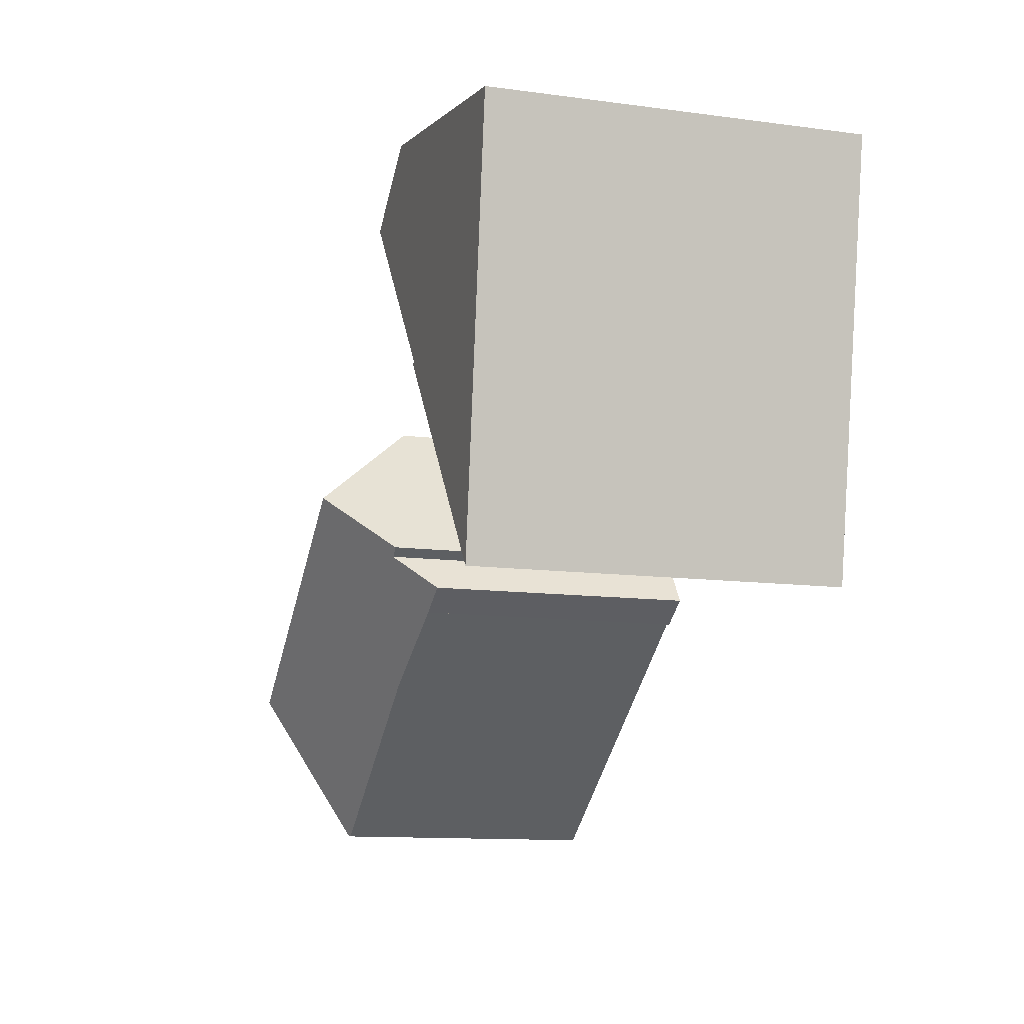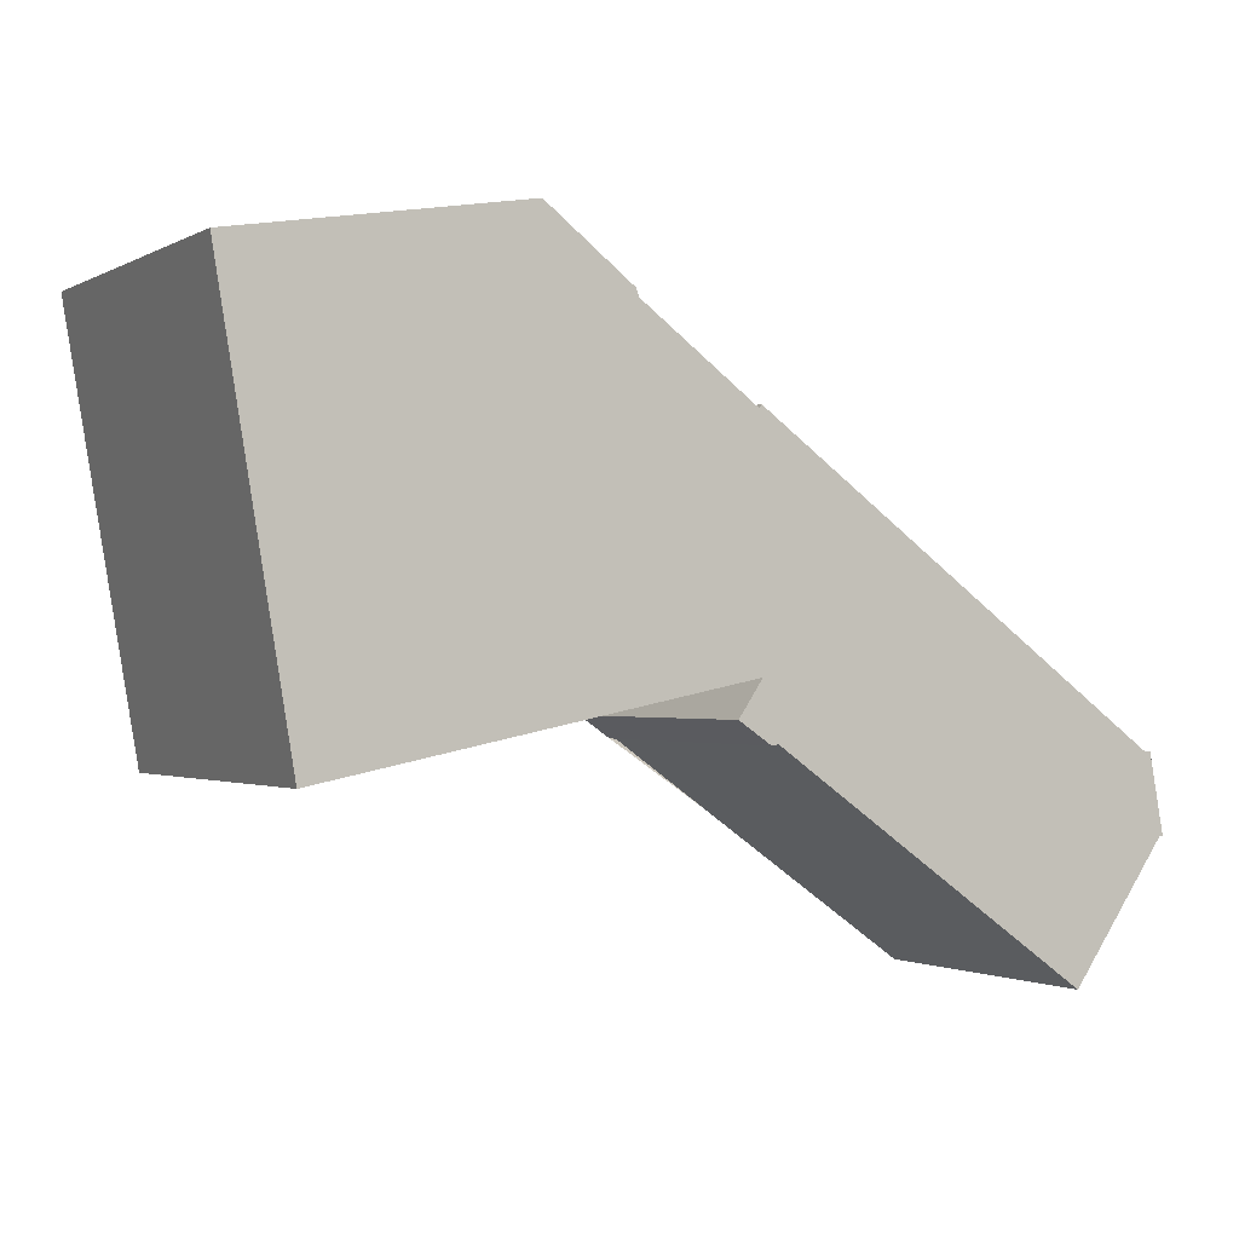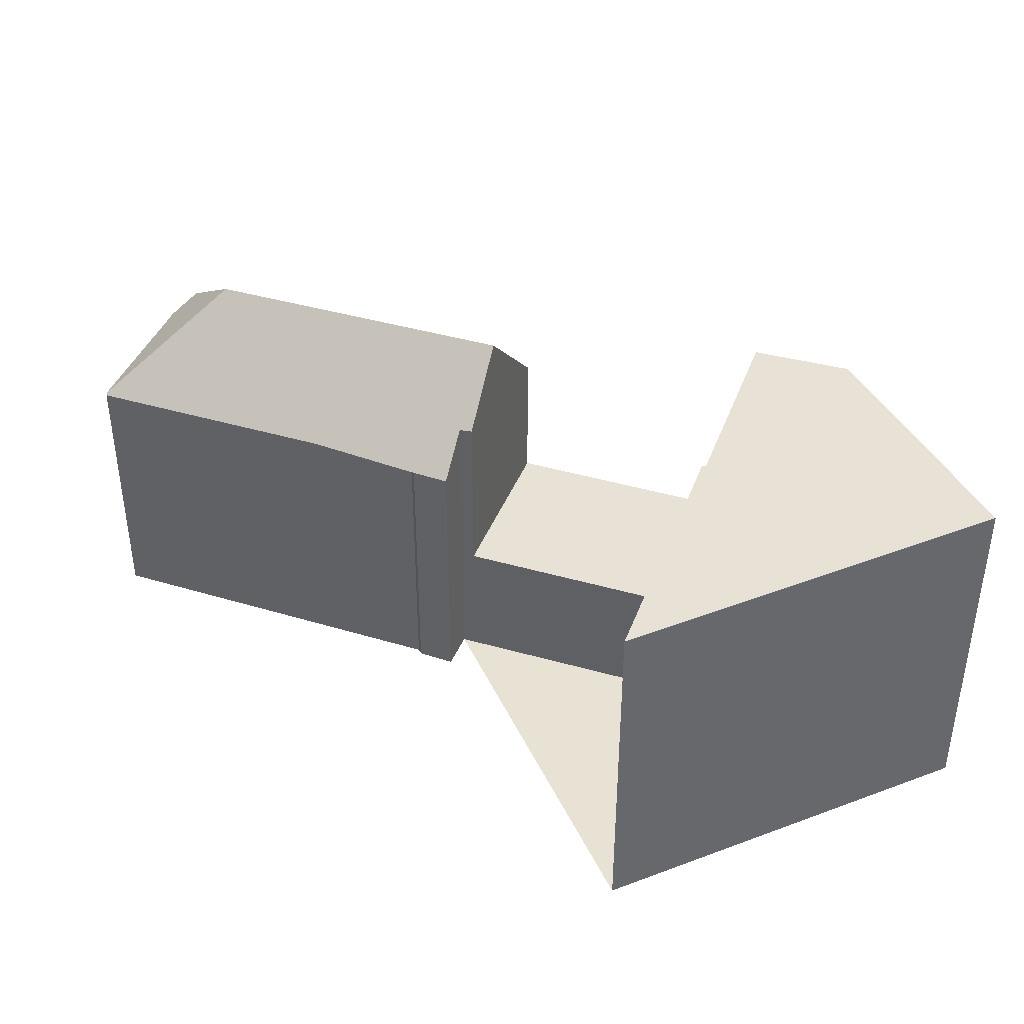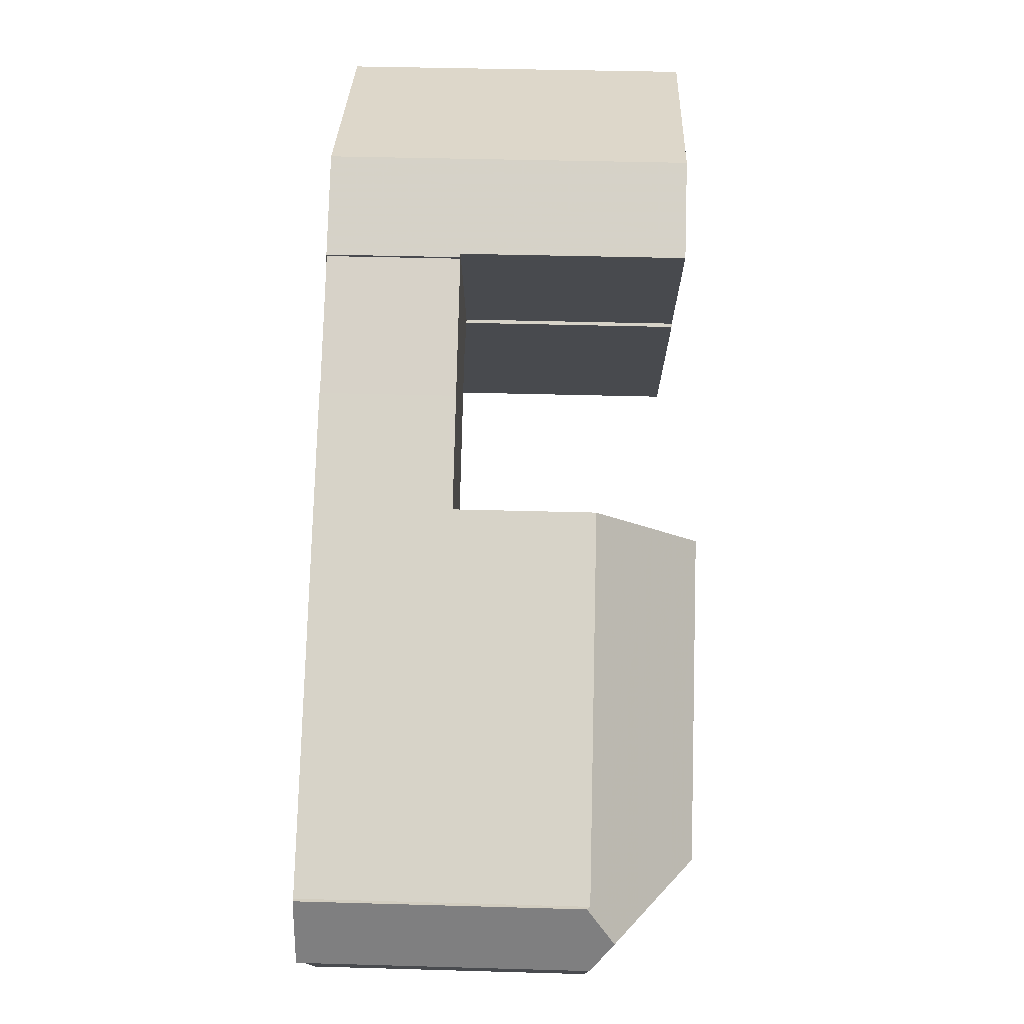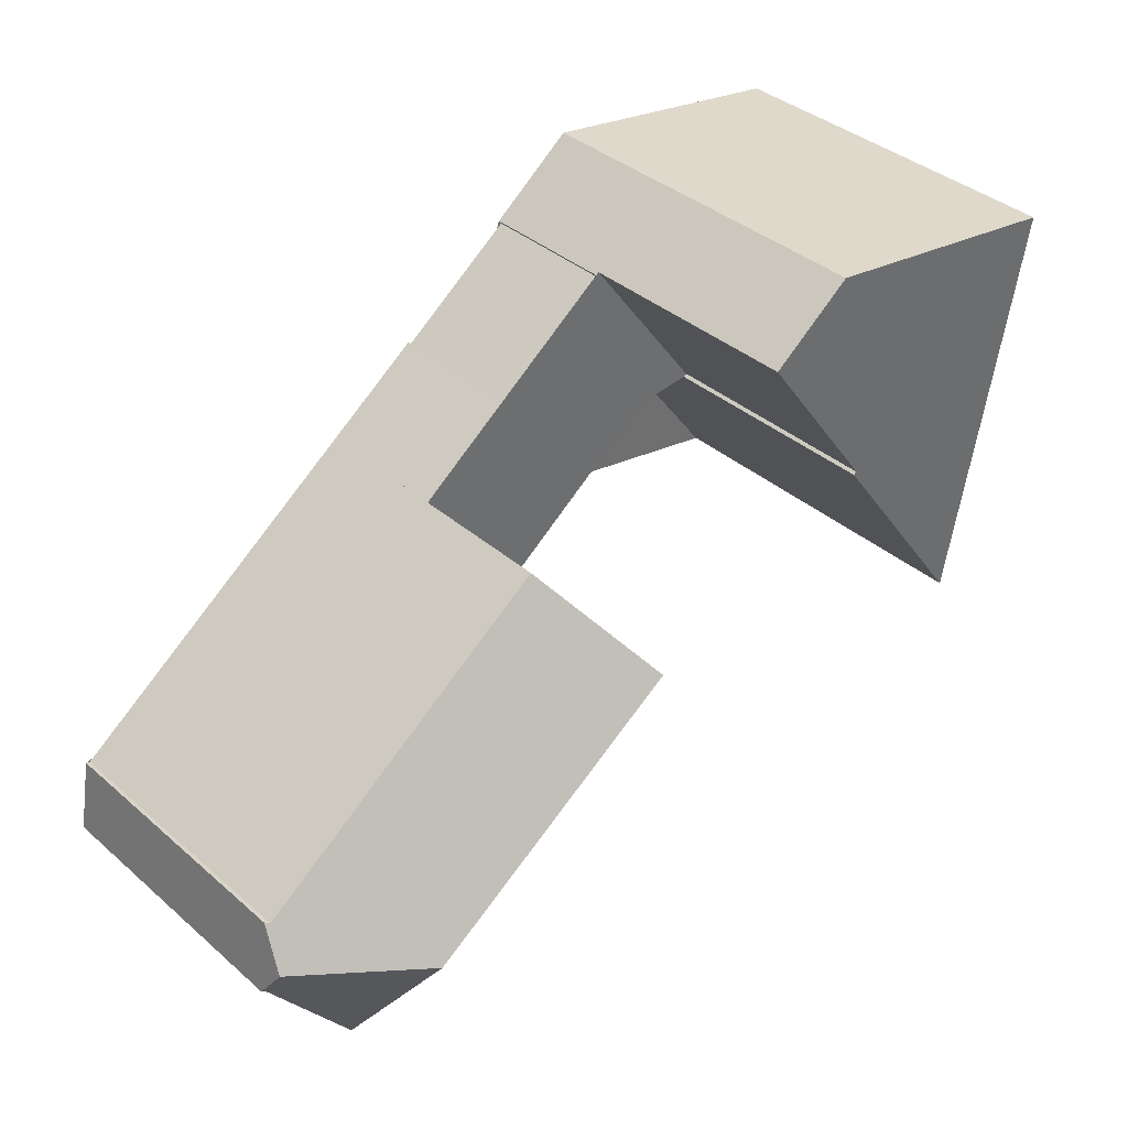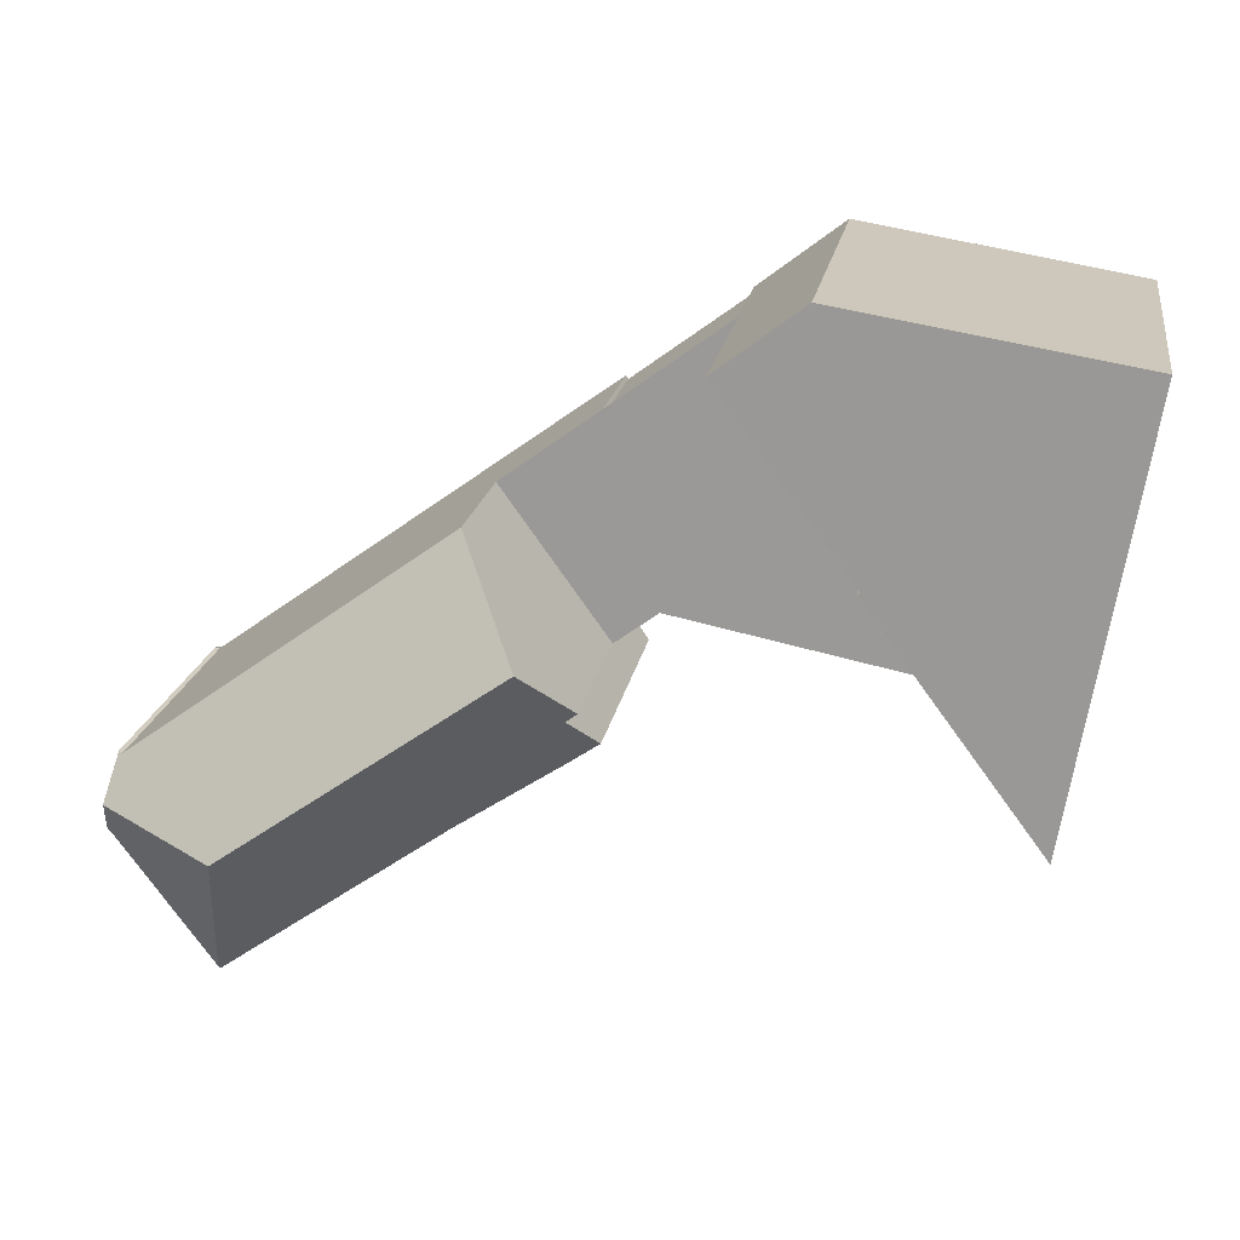
<metadata>
{"format":"obj","ext":"obj","renderer":"f3d","projection":"perspective","resolution":1024,"background":"white","views":[{"elev":-11.7,"azim":72.0,"up":"+Y"},{"elev":-1.2,"azim":150.8,"up":"+Y"},{"elev":39.7,"azim":55.7,"up":"+Z"},{"elev":40.5,"azim":-88.0,"up":"+Y"},{"elev":38.2,"azim":-42.7,"up":"+Y"},{"elev":18.9,"azim":9.3,"up":"+Y"}]}
</metadata>
<code>
v -571.7 -1438 9.585
v -564.5 -1440 9.529
v -566.4 -1450 9.399
v -571.1 -1444 3.526
v -577 -1442 3.602
v -577 -1443 3.6
v -573.9 -1440 3.584
v -573.9 -1440 3.585
v -587.8 -1450 7.298
v -587.7 -1450 7.381
v -577.1 -1448 8.27
v -576.4 -1449 7.169
v -577.3 -1450 7.186
v -577.5 -1450 7.311
v -585.6 -1456 7.264
v -588.1 -1452 7.469
v -588.2 -1452 7.413
v -568.2 -1439 9.557
v -566.5 -1439 9.544
v -573.9 -1440 9.575
v -570.7 -1445 9.498
v -573.9 -1440 3.585
v -570.6 -1445 3.515
v -570.7 -1445 3.516
v -573.9 -1440 3.585
v -570.7 -1445 3.516
v -576.8 -1448 3.556
v -579.5 -1444 3.615
v -585.7 -1451 9.493
v -572.4 -1442 9.542
v -573.9 -1440 7.266
v -578.2 -1446 9.521
v -588 -1451 8.016
v -579.5 -1444 7.341
v -584.8 -1452 10.05
v -585 -1452 9.477
v -577.5 -1447 9.504
v -577.8 -1447 10.09
v -570.7 -1445 7.616
v -585.7 -1455 7.335
v -576.8 -1448 8.278
v -571.7 -1443 9.525
v -585.7 -1451 9.493
v -588 -1451 8.016
v -585.7 -1455 7.335
v -585 -1452 9.477
v -584.8 -1452 10.05
v -584.8 -1452 10.05
v -586.7 -1451 8.832
v -585.2 -1453 8.834
v -573.9 -1440 8.85
v -572.9 -1441 8.851
v -570.7 -1445 8.852
v -585.2 -1453 8.834
v -586.7 -1451 8.832
v -578.6 -1446 8.843
v -577.1 -1448 8.844
v -571.3 -1444 8.852
v -573.8 -1440 9.573
v -573.8 -1440 8.85
v -579.5 -1444 7.443
v -579.5 -1444 3.614
v -587.8 -1450 7.484
v -573.8 -1440 7.416
v -573.8 -1440 3.583
v -573.8 -1440 3.583
v -571.4 -1439 9.582
v -570.6 -1445 9.499
v -570.6 -1445 8.852
v -573.8 -1440 9.573
v -573.9 -1440 9.575
v -570.6 -1445 7.616
v -566.3 -1450 9.4
v -571.7 -1443 9.525
v -572.4 -1442 9.542
v -570.6 -1445 3.515
v -578.6 -1446 8.843
v -578.2 -1446 9.521
v -577.5 -1447 9.504
v -577.1 -1448 8.844
v -579.5 -1444 7.443
v -577.8 -1447 10.09
v -579.5 -1444 3.614
v -576.8 -1448 3.556
v -579.5 -1444 7.341
v -576.8 -1448 8.278
v -577.8 -1447 10.09
v -579.5 -1444 3.615
v -585.6 -1455 7.53
v -585.8 -1455 7.341
v -570.6 -1445 8.852
v -570.6 -1445 9.499
v -570.6 -1445 3.515
v -570.6 -1445 7.616
v -570.6 -1445 9.499
v -570.7 -1445 9.498
v -585.6 -1455 7.53
v -576.7 -1449 7.581
v -564.7 -1440 9.52
v -571.8 -1438 9.585
v -571.4 -1439 9.582
v -566.5 -1439 9.544
v -564.6 -1440 9.529
v -568.2 -1439 9.557
v -567.8 -1449 9.431
v -567.7 -1449 9.432
v -565.8 -1447 9.44
v -566.3 -1450 9.406
v -567.4 -1448 9.433
v -570.2 -1444 9.5
v -573.3 -1440 9.575
v -573.4 -1440 9.577
v -571.3 -1443 9.526
v -572 -1442 9.543
v -578.8 -1445 8.53
v -574 -1446 3.541
v -578.8 -1445 3.599
v -566.2 -1447 9.438
v -565.9 -1447 9.435
v -569 -1447 9.459
v -568.8 -1447 9.458
v -568.2 -1447 9.454
v -578.8 -1445 8.53
v -578.8 -1445 3.599
v -580.4 -1445 7.448
v -580.6 -1445 7.346
v -587.8 -1451 8.152
v -588 -1452 7.463
v -587.8 -1451 8.152
v -587.6 -1450 7.483
v -587.6 -1450 7.38
v -585.6 -1455 7.539
v -585.6 -1455 7.53
v -587.9 -1452 7.609
v -588.1 -1452 7.615
v -585.6 -1455 7.539
v -585.4 -1455 7.265
v -571.4 -1439 9.582
v -571.7 -1438 9.585
v -571.7 -1438 0
v -571.4 -1439 0
v -564.6 -1440 9.529
v -564.5 -1440 9.529
v -564.5 -1440 -1.776e-15
v -564.6 -1440 1.776e-15
v -567.8 -1449 9.431
v -566.4 -1450 9.399
v -566.4 -1450 0
v -567.8 -1449 0
v -574 -1446 3.541
v -571.1 -1444 3.526
v -571.1 -1444 0
v -574 -1446 4.441e-16
v -577 -1443 3.6
v -577 -1442 3.602
v -577 -1442 4.441e-16
v -577 -1443 0
v -573.9 -1440 3.584
v -577 -1443 3.6
v -577 -1443 0
v -573.9 -1440 4.441e-16
v -573.9 -1440 3.585
v -573.9 -1440 3.584
v -573.9 -1440 4.441e-16
v -573.9 -1440 0
v -573.9 -1440 3.585
v -573.9 -1440 3.585
v -573.9 -1440 0
v -573.9 -1440 -4.441e-16
v -587.7 -1450 7.381
v -587.8 -1450 7.298
v -587.8 -1450 0
v -587.7 -1450 0
v -587.6 -1450 7.38
v -587.7 -1450 7.381
v -587.7 -1450 0
v -587.6 -1450 -8.882e-16
v -576.7 -1449 7.581
v -577.1 -1448 8.27
v -577.1 -1448 0
v -576.7 -1449 0
v -577.3 -1450 7.186
v -576.4 -1449 7.169
v -576.4 -1449 0
v -577.3 -1450 0
v -577.5 -1450 7.311
v -577.3 -1450 7.186
v -577.3 -1450 0
v -577.5 -1450 0
v -585.4 -1455 7.265
v -577.5 -1450 7.311
v -577.5 -1450 0
v -585.4 -1455 0
v -585.7 -1455 7.335
v -585.6 -1456 7.264
v -585.6 -1456 0
v -585.7 -1455 0
v -588.2 -1452 7.413
v -588.1 -1452 7.469
v -588.1 -1452 0
v -588.2 -1452 -8.882e-16
v -588.1 -1452 7.615
v -588.2 -1452 7.413
v -588.2 -1452 -8.882e-16
v -588.1 -1452 -8.882e-16
v -566.5 -1439 9.544
v -568.2 -1439 9.557
v -568.2 -1439 0
v -566.5 -1439 0
v -564.5 -1440 9.529
v -566.5 -1439 9.544
v -566.5 -1439 0
v -564.5 -1440 -1.776e-15
v -571.1 -1444 3.526
v -570.7 -1445 3.516
v -570.7 -1445 4.441e-16
v -571.1 -1444 0
v -585.8 -1455 7.341
v -585.7 -1455 7.335
v -585.7 -1455 0
v -585.8 -1455 0
v -587.8 -1450 7.484
v -588 -1451 8.016
v -588 -1451 0
v -587.8 -1450 8.882e-16
v -587.8 -1450 7.298
v -587.8 -1450 7.484
v -587.8 -1450 8.882e-16
v -587.8 -1450 0
v -568.2 -1439 9.557
v -571.4 -1439 9.582
v -571.4 -1439 0
v -568.2 -1439 0
v -573.4 -1440 9.577
v -573.9 -1440 9.575
v -573.9 -1440 0
v -573.4 -1440 0
v -566.4 -1450 9.399
v -566.3 -1450 9.4
v -566.3 -1450 0
v -566.4 -1450 0
v -577.1 -1448 8.27
v -576.8 -1448 8.278
v -576.8 -1448 0
v -577.1 -1448 0
v -577 -1442 3.602
v -579.5 -1444 3.615
v -579.5 -1444 -4.441e-16
v -577 -1442 4.441e-16
v -588 -1452 7.463
v -585.8 -1455 7.341
v -585.8 -1455 0
v -588 -1452 8.882e-16
v -576.4 -1449 7.169
v -576.7 -1449 7.581
v -576.7 -1449 0
v -576.4 -1449 0
v -565.8 -1447 9.44
v -564.7 -1440 9.52
v -564.7 -1440 0
v -565.8 -1447 -1.776e-15
v -571.7 -1438 9.585
v -571.8 -1438 9.585
v -571.8 -1438 0
v -571.7 -1438 0
v -564.7 -1440 9.52
v -564.6 -1440 9.529
v -564.6 -1440 1.776e-15
v -564.7 -1440 0
v -569 -1447 9.459
v -567.8 -1449 9.431
v -567.8 -1449 0
v -569 -1447 0
v -565.9 -1447 9.435
v -565.8 -1447 9.44
v -565.8 -1447 -1.776e-15
v -565.9 -1447 0
v -566.3 -1450 9.4
v -566.3 -1450 9.406
v -566.3 -1450 0
v -566.3 -1450 0
v -571.8 -1438 9.585
v -573.4 -1440 9.577
v -573.4 -1440 0
v -571.8 -1438 0
v -576.8 -1448 3.556
v -574 -1446 3.541
v -574 -1446 4.441e-16
v -576.8 -1448 0
v -566.3 -1450 9.406
v -565.9 -1447 9.435
v -565.9 -1447 0
v -566.3 -1450 0
v -570.7 -1445 9.498
v -569 -1447 9.459
v -569 -1447 0
v -570.7 -1445 -1.776e-15
v -579.5 -1444 7.341
v -580.6 -1445 7.346
v -580.6 -1445 -8.882e-16
v -579.5 -1444 0
v -588.1 -1452 7.469
v -588 -1452 7.463
v -588 -1452 8.882e-16
v -588.1 -1452 0
v -580.6 -1445 7.346
v -587.6 -1450 7.38
v -587.6 -1450 -8.882e-16
v -580.6 -1445 -8.882e-16
v -588 -1451 8.016
v -588.1 -1452 7.615
v -588.1 -1452 -8.882e-16
v -588 -1451 0
v -585.6 -1456 7.264
v -585.4 -1455 7.265
v -585.4 -1455 0
v -585.6 -1456 0
v -571.1 -1444 0
v -577.1 -1448 0
v -576.4 -1449 0
v -577.3 -1450 0
v -577.5 -1450 0
v -585.6 -1456 0
v -588.1 -1452 0
v -588.2 -1452 0
v -587.8 -1450 0
v -587.7 -1450 0
v -577 -1442 0
v -577 -1443 0
v -573.9 -1440 0
v -573.9 -1440 0
v -571.7 -1438 0
v -564.5 -1440 0
v -566.4 -1450 0
f 126 85 81 125
f 137 15 45 97 133
f 36 29 35
f 64 31 51 60
f 38 32 37
f 72 39 53 69
f 113 102 103 99 110
f 114 104 102 113
f 55 29 36 54
f 57 37 32 56
f 79 46 48 82
f 76 26 39 72
f 87 47 43 78
f 66 25 31 64
f 111 101 104 114
f 78 43 49 77
f 80 50 46 79
f 60 51 20 59
f 69 53 21 68
f 135 33 127 134
f 124 27 41 57 56 123
f 52 30 42 58
f 59 30 52 60
f 61 34 28 62
f 125 81 115
f 60 52 64
f 112 100 101 111
f 117 83 65 23 24 4 116
f 88 5 6 7 8 22 65 83
f 89 40 90
f 91 58 42 92
f 93 66 64 52 58 94
f 106 73 3 105
f 133 97 132
f 119 108 109 118
f 94 58 91
f 100 1 67 101
f 102 19 2 103
f 104 18 19 102
f 101 67 18 104
f 121 106 105 120
f 118 109 122
f 108 73 106 109
f 122 109 106 121
f 111 70 71 112
f 110 95 74 113
f 113 74 75 114
f 114 75 70 111
f 116 84 117
f 118 107 119
f 120 96 95 121
f 122 110 99 107 118
f 121 95 110 122
f 123 61 62 124
f 130 125 115 77 49 129
f 131 126 125 130
f 134 127 55 54 136
f 129 44 63 130
f 130 63 9 10 131
f 132 50 80 86 11 98 133
f 134 128 16 17 135
f 133 98 12 13 14 137
f 136 89 90 128 134
f 139 140 141 138
f 143 144 145 142
f 147 148 149 146
f 151 152 153 150
f 155 156 157 154
f 159 160 161 158
f 163 164 165 162
f 167 168 169 166
f 171 172 173 170
f 175 176 177 174
f 179 180 181 178
f 183 184 185 182
f 187 188 189 186
f 191 192 193 190
f 195 196 197 194
f 199 200 201 198
f 203 204 205 202
f 207 208 209 206
f 211 212 213 210
f 215 216 217 214
f 219 220 221 218
f 223 224 225 222
f 227 228 229 226
f 231 232 233 230
f 235 236 237 234
f 239 240 241 238
f 243 244 245 242
f 247 248 249 246
f 251 252 253 250
f 255 256 257 254
f 259 260 261 258
f 263 264 265 262
f 267 268 269 266
f 271 272 273 270
f 275 276 277 274
f 279 280 281 278
f 283 284 285 282
f 287 288 289 286
f 291 292 293 290
f 295 296 297 294
f 299 300 301 298
f 303 304 305 302
f 307 308 309 306
f 311 312 313 310
f 315 316 317 314
f 319 320 321 322 323 324 325 326 327 328 329 330 331 332 333 334 318

</code>
